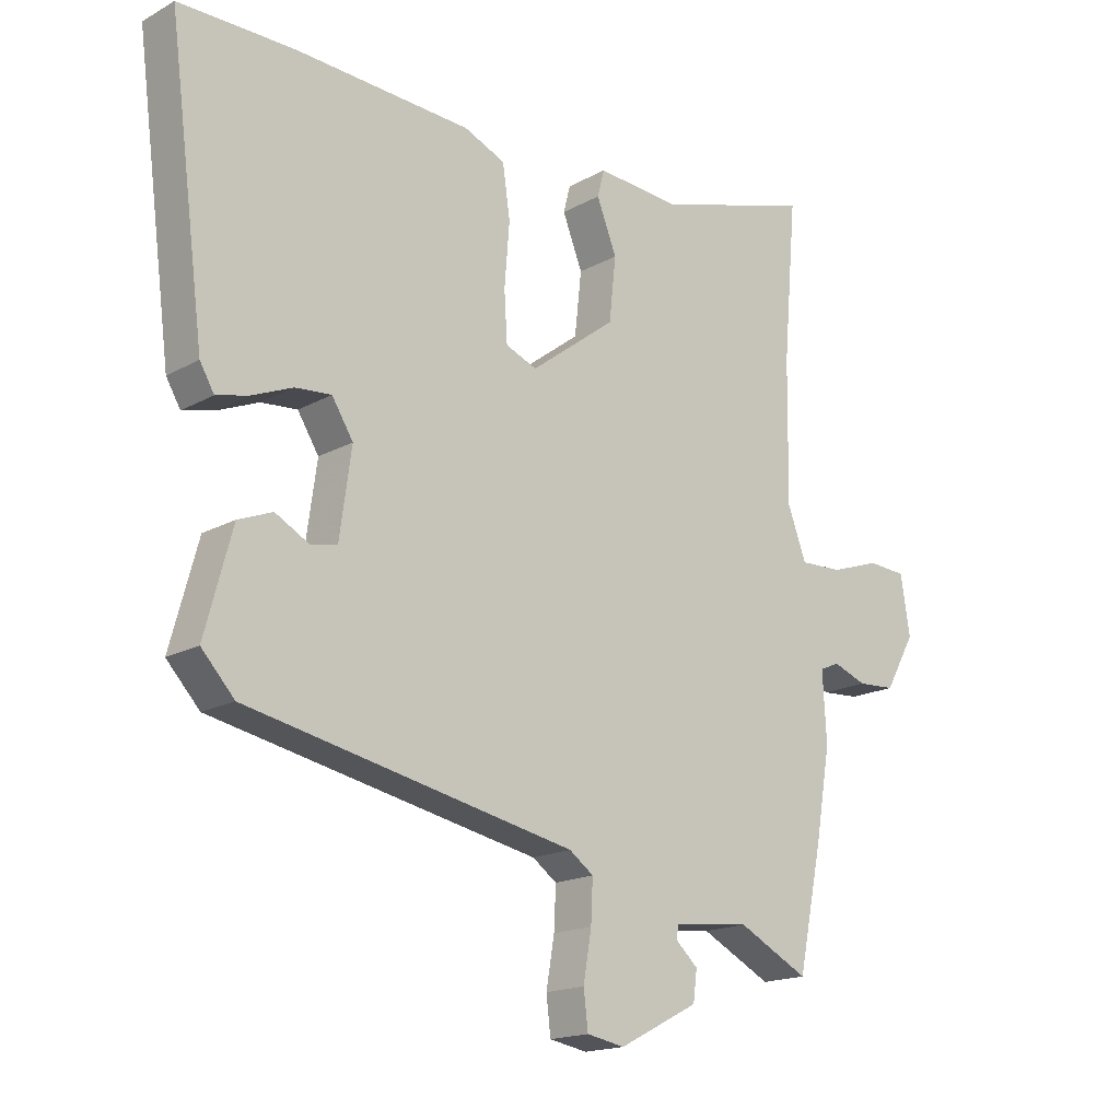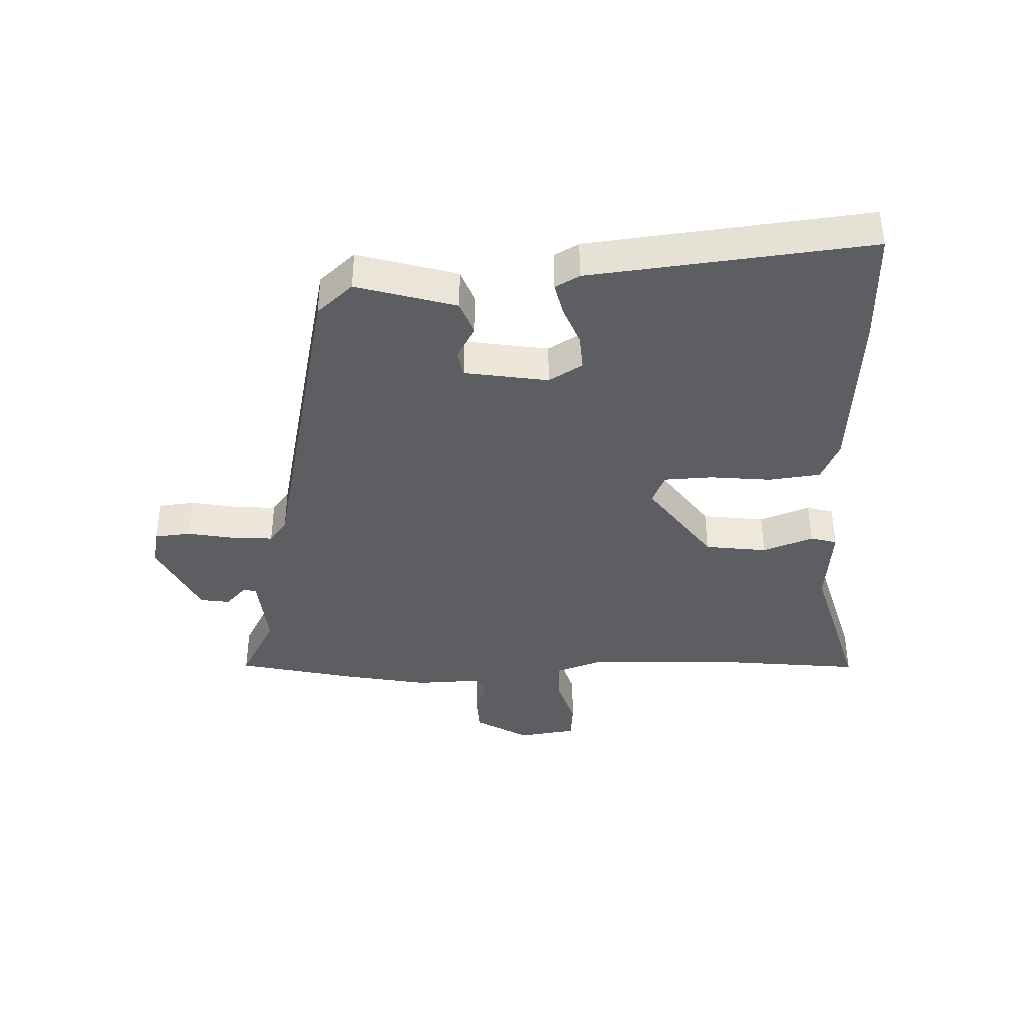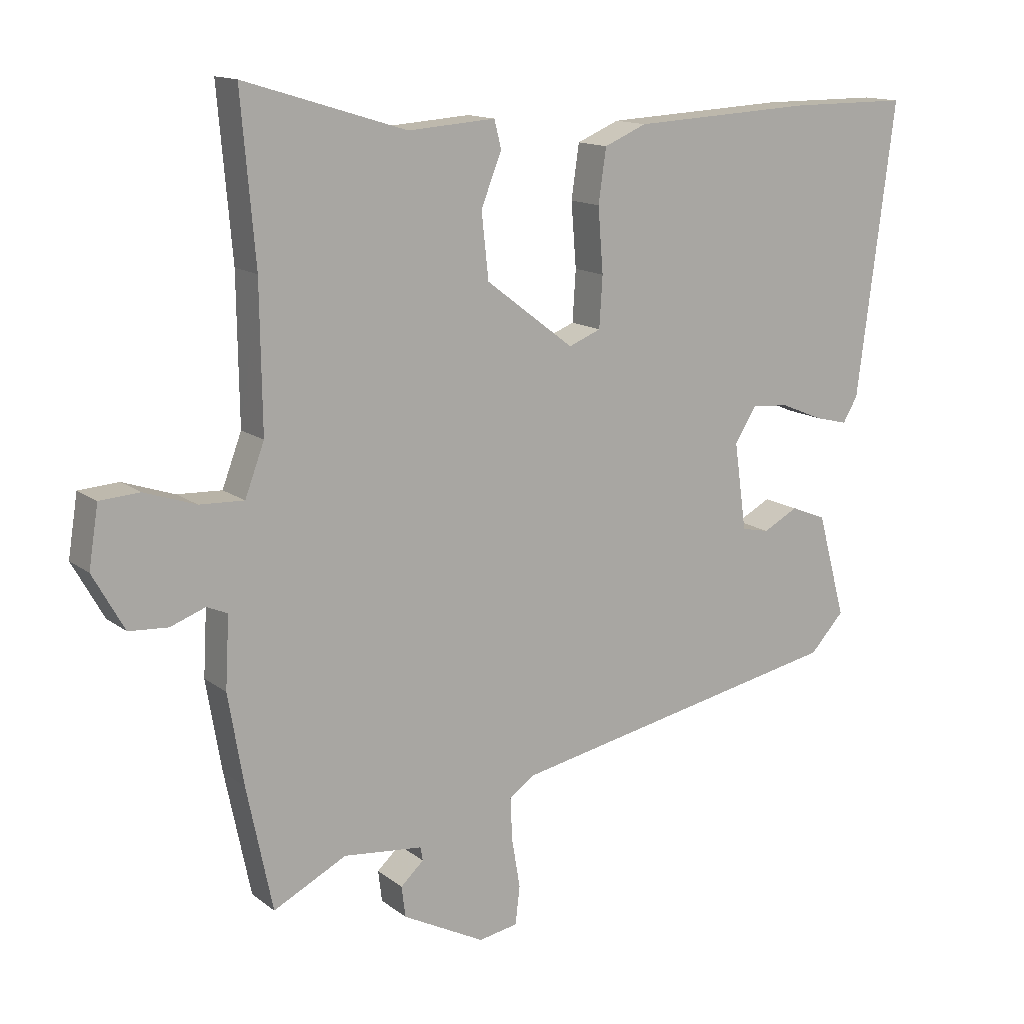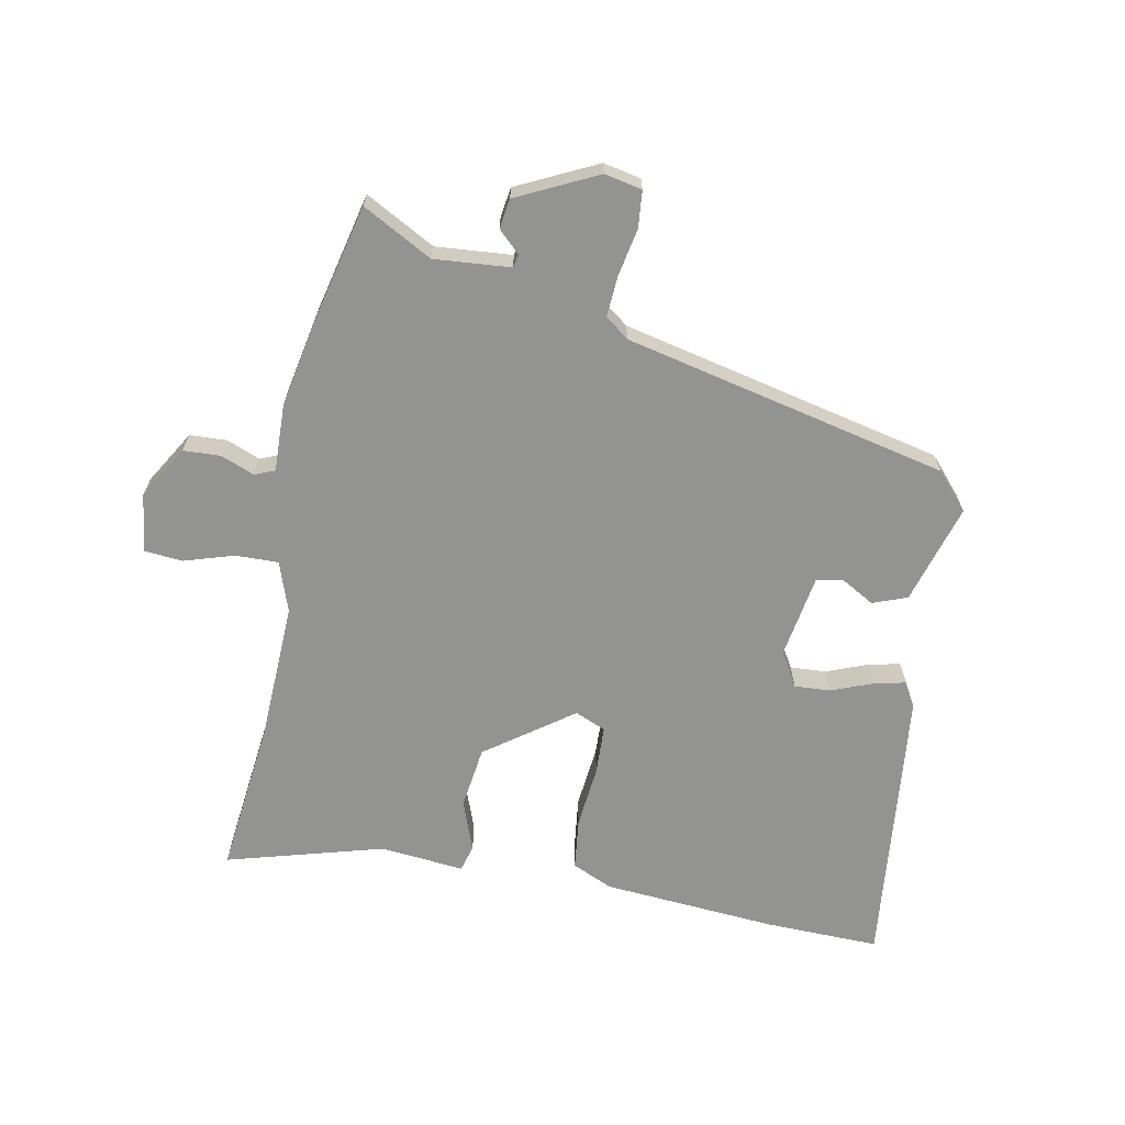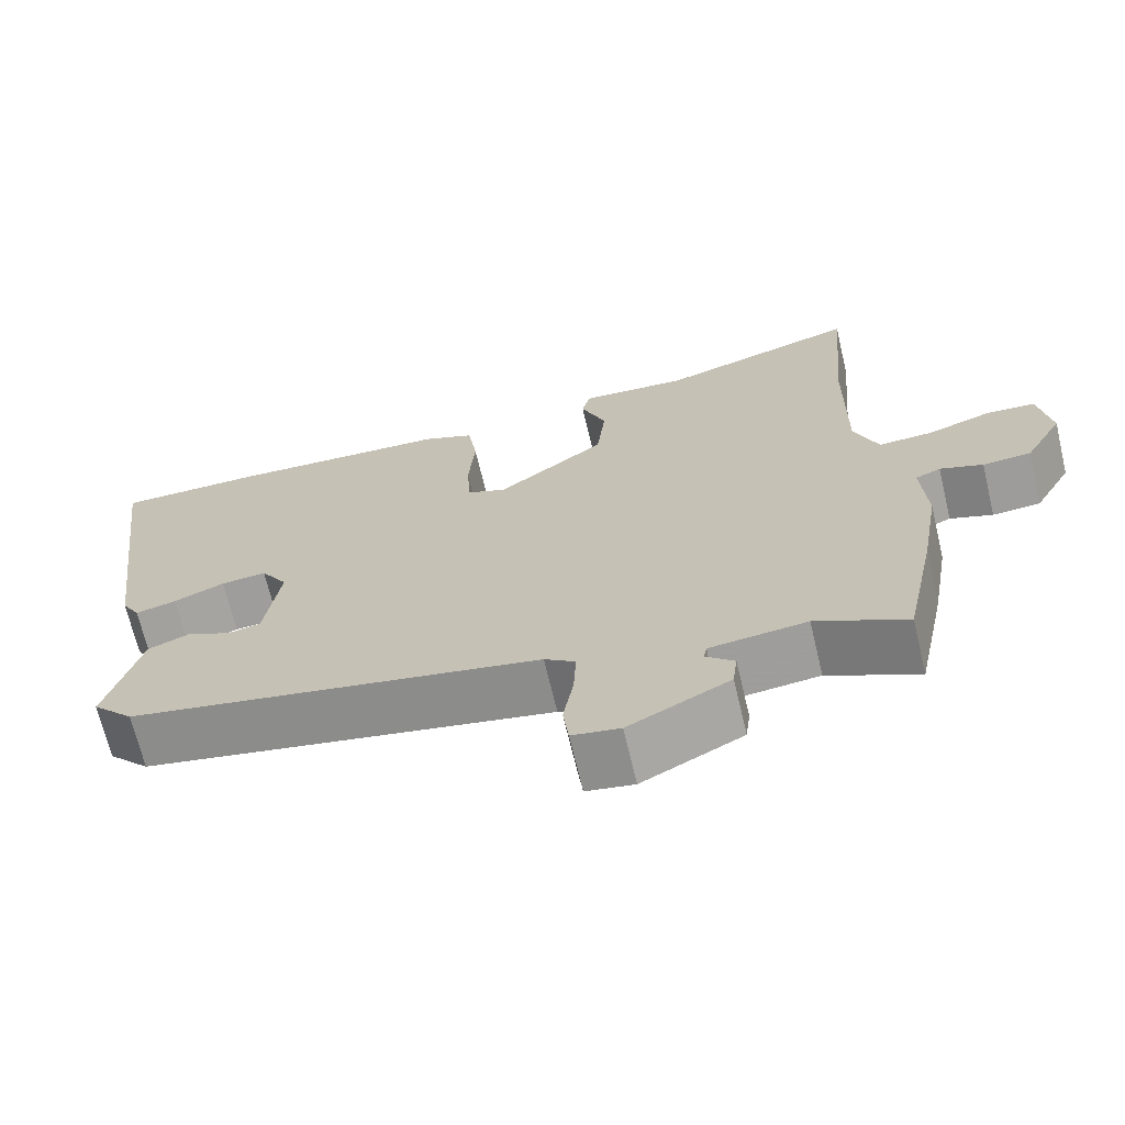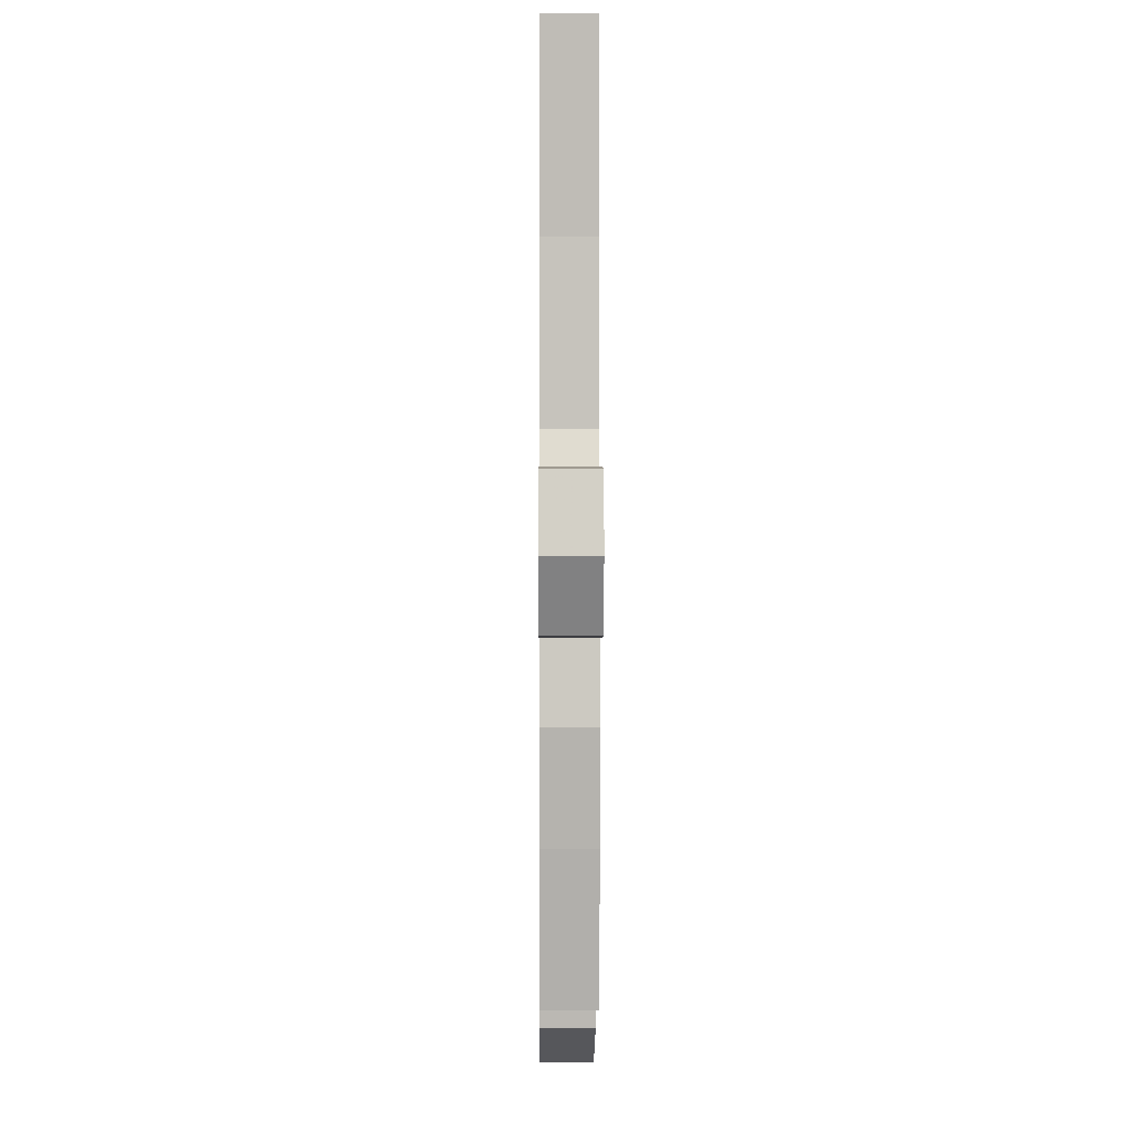
<metadata>
{"format":"obj","ext":"obj","renderer":"f3d","projection":"perspective","resolution":1024,"background":"white","views":[{"elev":-17.2,"azim":-42.4,"up":"+Z"},{"elev":-39.0,"azim":-89.1,"up":"+Y"},{"elev":13.8,"azim":148.0,"up":"+Z"},{"elev":-66.7,"azim":167.7,"up":"+Y"},{"elev":-68.9,"azim":13.4,"up":"+Z"},{"elev":0.2,"azim":89.5,"up":"+Z"}]}
</metadata>
<code>
v 0.523 0.07 -0.39
v 0.483 0.07 -0.582
v 0.369 0.07 -0.524
v 0.246 0.07 -0.537
v 0.242 0.07 -0.558
v 0.278 0.07 -0.591
v 0.272 0.07 -0.639
v 0.144 0.07 -0.705
v 0.083 0.07 -0.694
v 0.076 0.07 -0.635
v 0.089 0.07 -0.558
v 0.092 0.07 -0.492
v 0.053 0.07 -0.464
v -0.473 0.07 -0.359
v -0.526 0.07 -0.302
v -0.482 0.07 -0.14
v -0.427 0.07 -0.118
v -0.373 0.07 -0.147
v -0.33 0.07 -0.138
v -0.311 0.07 -0.002
v -0.345 0.07 0.052
v -0.403 0.07 0.047
v -0.468 0.07 0.02
v -0.52 0.07 0.007
v -0.543 0.07 0.046
v -0.602 0.07 0.5
v -0.416 0.07 0.5
v -0.134 0.07 0.485
v -0.068 0.07 0.457
v -0.056 0.07 0.374
v -0.064 0.07 0.274
v -0.059 0.07 0.195
v -0.009 0.07 0.175
v 0.128 0.07 0.279
v 0.139 0.07 0.38
v 0.107 0.07 0.461
v 0.118 0.07 0.504
v 0.254 0.07 0.494
v 0.506 0.07 0.571
v 0.484 0.07 0.317
v 0.481 0.07 0.094
v 0.511 0.07 0.014
v 0.58 0.07 0.017
v 0.66 0.07 0.044
v 0.722 0.07 0.04
v 0.737 0.07 -0.054
v 0.688 0.07 -0.141
v 0.627 0.07 -0.145
v 0.573 0.07 -0.125
v 0.541 0.07 -0.139
v 0.547 0.07 -0.249
v 0.523 0 -0.39
v 0.483 0 -0.582
v 0.369 0 -0.524
v 0.246 0 -0.537
v 0.242 0 -0.558
v 0.278 0 -0.591
v 0.272 0 -0.639
v 0.144 0 -0.705
v 0.083 0 -0.694
v 0.076 0 -0.635
v 0.089 0 -0.558
v 0.092 0 -0.492
v 0.053 0 -0.464
v -0.473 0 -0.359
v -0.526 0 -0.302
v -0.482 0 -0.14
v -0.427 0 -0.118
v -0.373 0 -0.147
v -0.33 0 -0.138
v -0.311 0 -0.002
v -0.345 0 0.052
v -0.403 0 0.047
v -0.468 0 0.02
v -0.52 0 0.007
v -0.543 0 0.046
v -0.602 0 0.5
v -0.416 0 0.5
v -0.134 0 0.485
v -0.068 0 0.457
v -0.056 0 0.374
v -0.064 0 0.274
v -0.059 0 0.195
v -0.009 0 0.175
v 0.128 0 0.279
v 0.139 0 0.38
v 0.107 0 0.461
v 0.118 0 0.504
v 0.254 0 0.494
v 0.506 0 0.571
v 0.484 0 0.317
v 0.481 0 0.094
v 0.511 0 0.014
v 0.58 0 0.017
v 0.66 0 0.044
v 0.722 0 0.04
v 0.737 0 -0.054
v 0.688 0 -0.141
v 0.627 0 -0.145
v 0.573 0 -0.125
v 0.541 0 -0.139
v 0.547 0 -0.249
f 50 51 1 2
f 46 47 48 49
f 44 45 46 49
f 43 44 49 50
f 42 43 50
f 41 42 50 2
f 38 39 40
f 38 40 41
f 35 36 37 38
f 34 35 38 41
f 33 34 41 2
f 28 29 30 31
f 28 31 32
f 27 28 32
f 26 27 32
f 25 26 32
f 22 23 24 25
f 21 22 25 32
f 20 21 32 33
f 15 16 17 18
f 13 14 15 18
f 12 13 18 19
f 8 9 10 11
f 8 11 12
f 5 6 7 8
f 4 5 8 12
f 3 4 12 19
f 19 20 33
f 2 3 19 33
f 53 52 102 101
f 100 99 98 97
f 100 97 96 95
f 101 100 95 94
f 101 94 93
f 53 101 93 92
f 91 90 89
f 92 91 89
f 89 88 87 86
f 92 89 86 85
f 53 92 85 84
f 82 81 80 79
f 83 82 79
f 83 79 78
f 83 78 77
f 83 77 76
f 76 75 74 73
f 83 76 73 72
f 84 83 72 71
f 69 68 67 66
f 69 66 65 64
f 70 69 64 63
f 62 61 60 59
f 63 62 59
f 59 58 57 56
f 63 59 56 55
f 70 63 55 54
f 84 71 70
f 84 70 54 53
f 1 52 53 2
f 2 53 54 3
f 3 54 55 4
f 4 55 56 5
f 5 56 57 6
f 6 57 58 7
f 7 58 59 8
f 8 59 60 9
f 9 60 61 10
f 10 61 62 11
f 11 62 63 12
f 12 63 64 13
f 13 64 65 14
f 14 65 66 15
f 15 66 67 16
f 16 67 68 17
f 17 68 69 18
f 18 69 70 19
f 19 70 71 20
f 20 71 72 21
f 21 72 73 22
f 22 73 74 23
f 23 74 75 24
f 24 75 76 25
f 25 76 77 26
f 26 77 78 27
f 27 78 79 28
f 28 79 80 29
f 29 80 81 30
f 30 81 82 31
f 31 82 83 32
f 32 83 84 33
f 33 84 85 34
f 34 85 86 35
f 35 86 87 36
f 36 87 88 37
f 37 88 89 38
f 38 89 90 39
f 39 90 91 40
f 40 91 92 41
f 41 92 93 42
f 42 93 94 43
f 43 94 95 44
f 44 95 96 45
f 45 96 97 46
f 46 97 98 47
f 47 98 99 48
f 48 99 100 49
f 49 100 101 50
f 50 101 102 51
f 51 102 52 1

</code>
